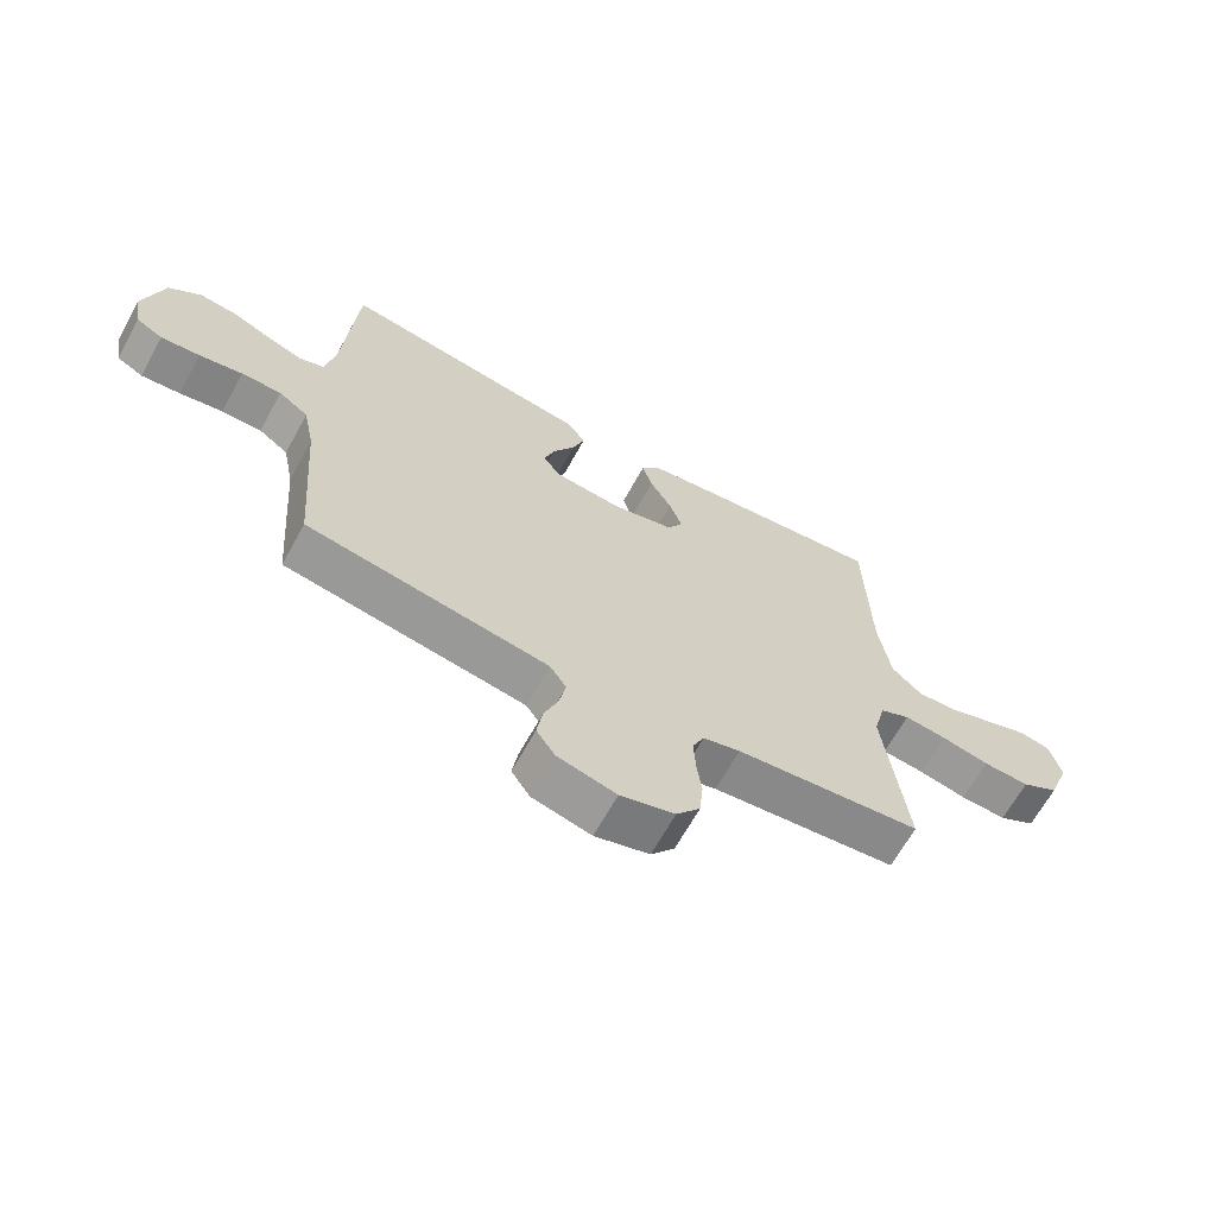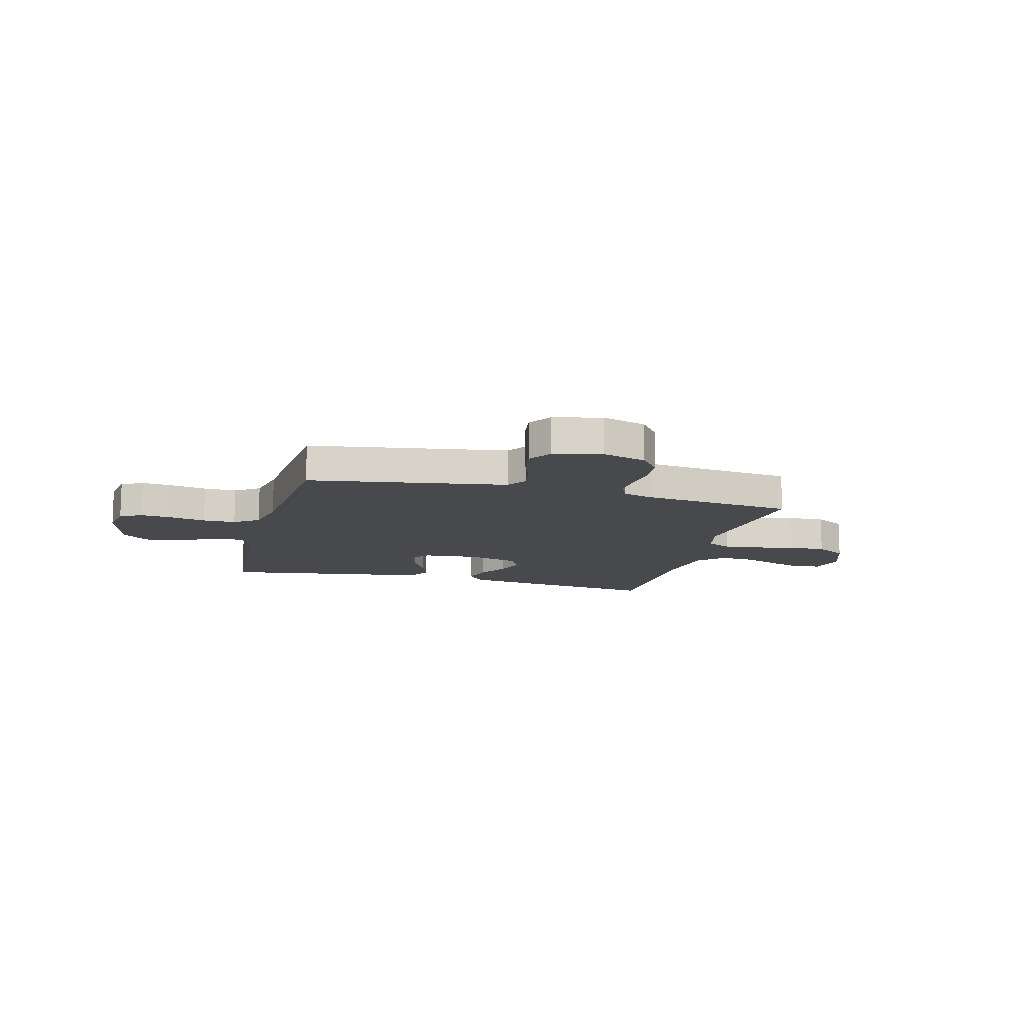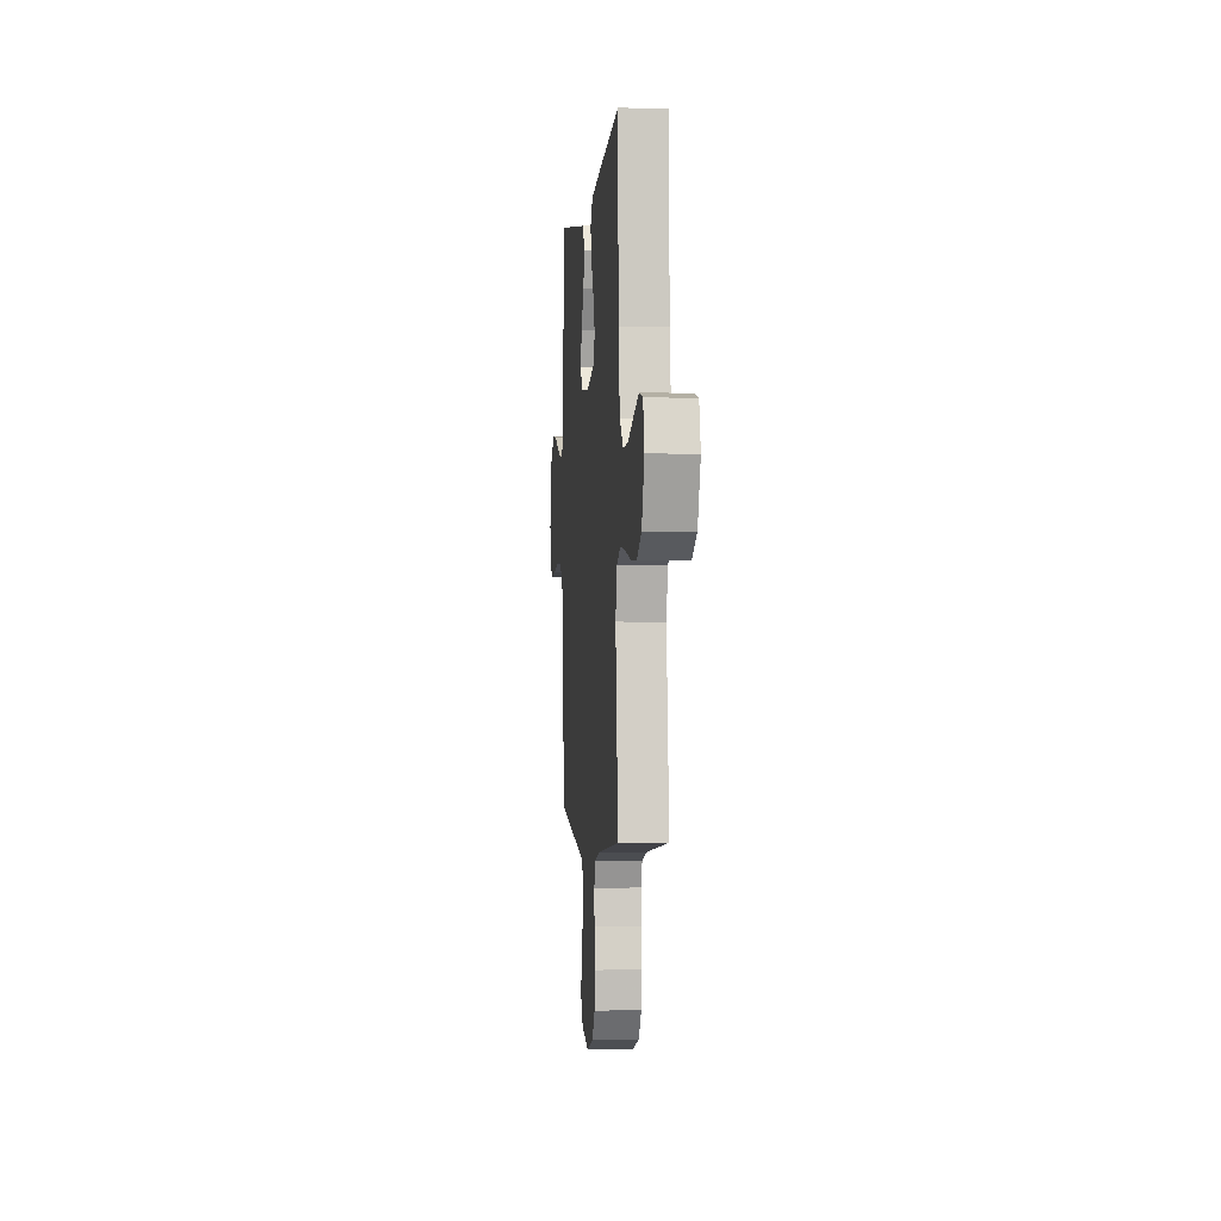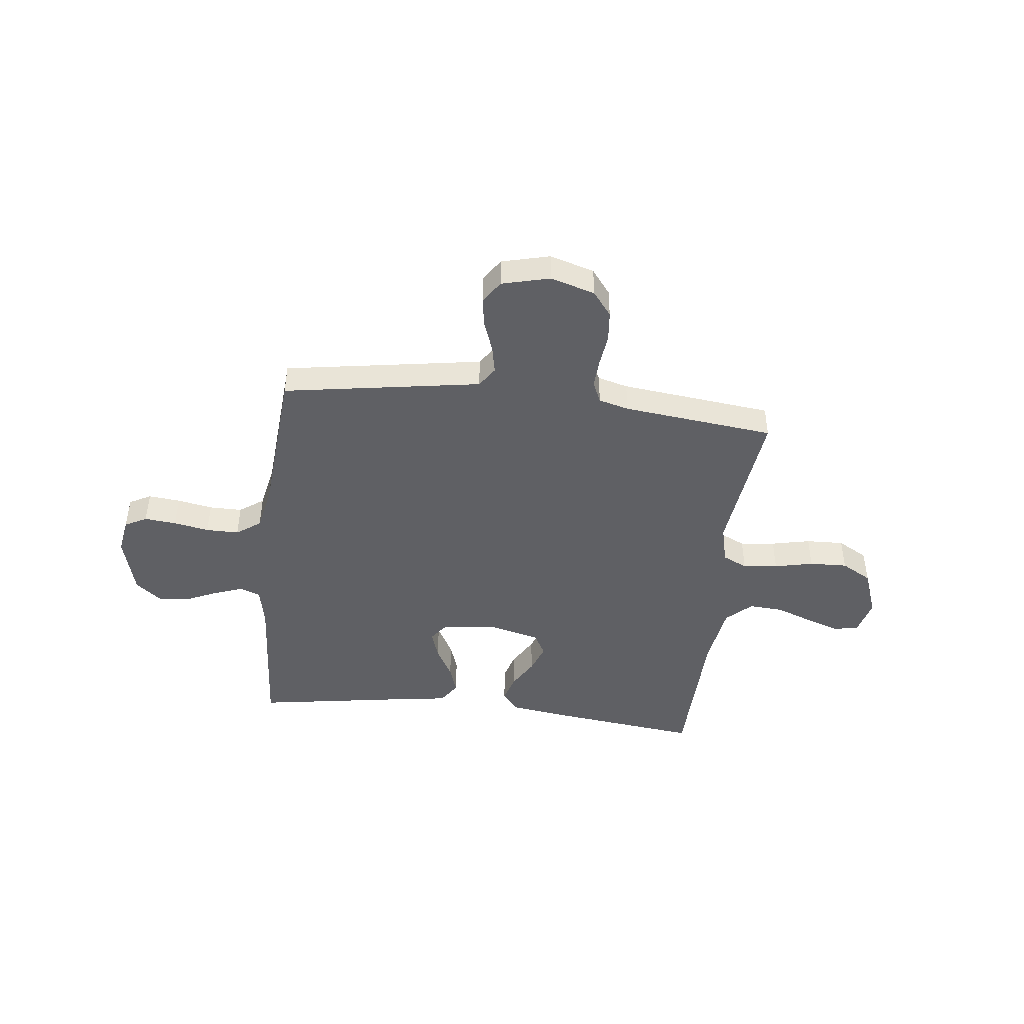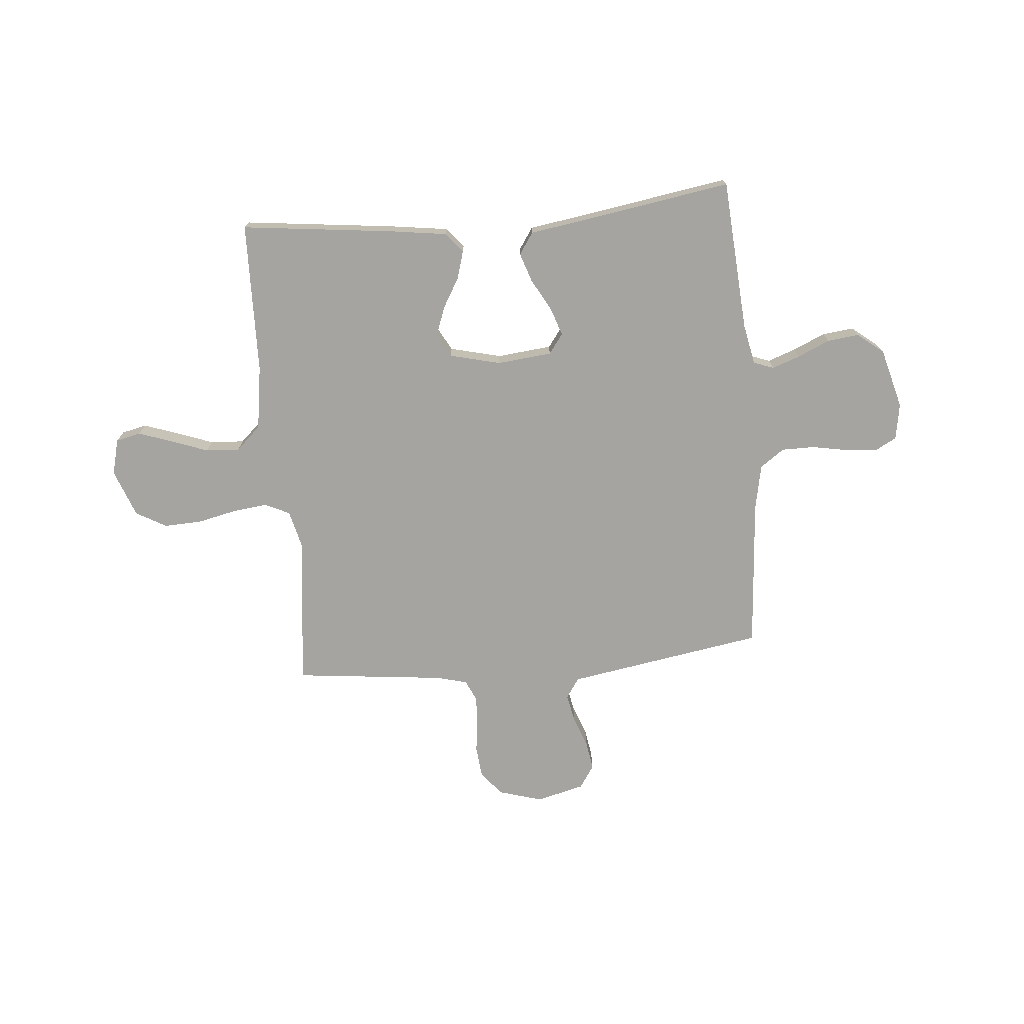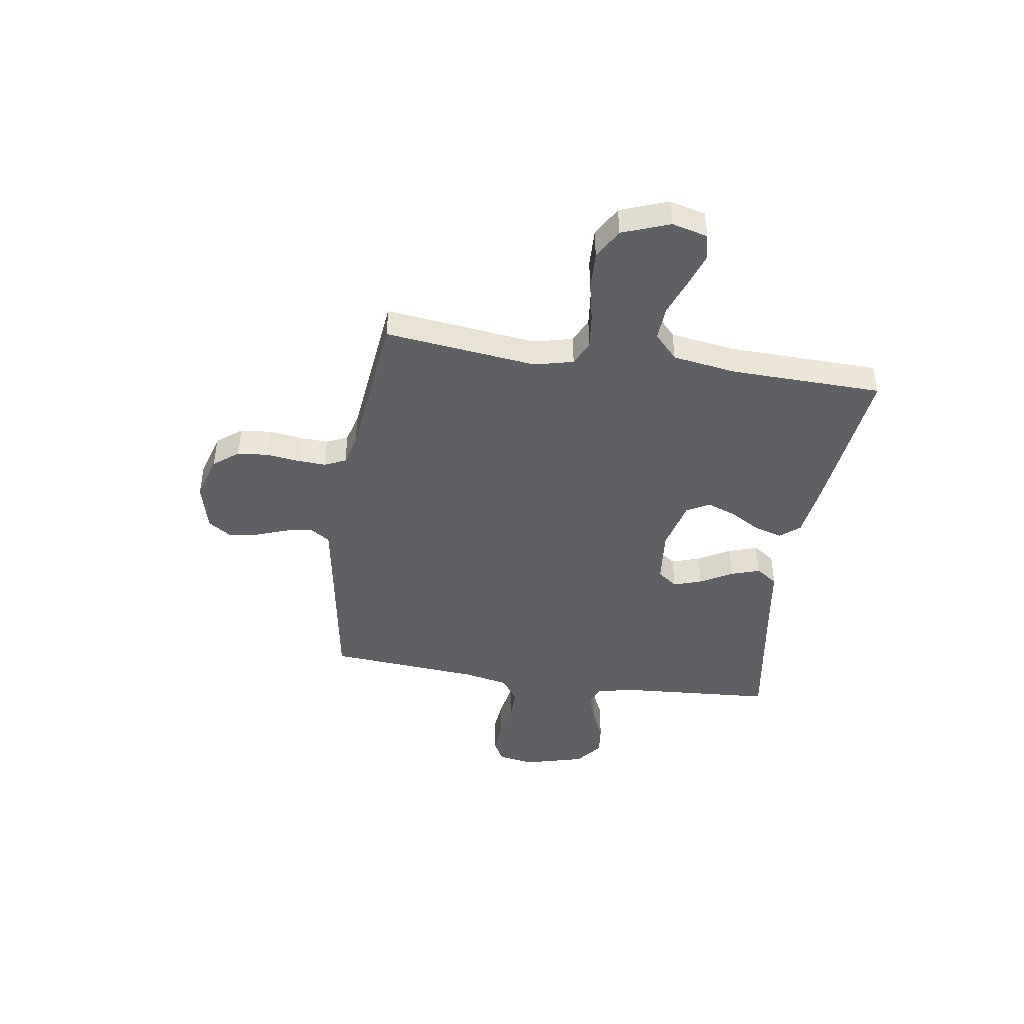
<metadata>
{"format":"obj","ext":"obj","renderer":"f3d","projection":"perspective","resolution":1024,"background":"white","views":[{"elev":-65.9,"azim":151.1,"up":"+Z"},{"elev":-12.5,"azim":165.1,"up":"+Y"},{"elev":-1.3,"azim":-95.2,"up":"+Z"},{"elev":-45.1,"azim":173.3,"up":"+Y"},{"elev":-73.2,"azim":5.1,"up":"+Y"},{"elev":-44.1,"azim":-98.7,"up":"+Y"}]}
</metadata>
<code>
v 0.5 0.07 0.5
v 0.521 0.07 0.2
v 0.537 0.07 0.12
v 0.577 0.07 0.105
v 0.633 0.07 0.125
v 0.696 0.07 0.153
v 0.758 0.07 0.16
v 0.81 0.07 0.119
v 0.842 0.07 0
v 0.83 0.07 -0.072
v 0.787 0.07 -0.095
v 0.724 0.07 -0.089
v 0.654 0.07 -0.076
v 0.589 0.07 -0.076
v 0.541 0.07 -0.11
v 0.523 0.07 -0.2
v 0.5 0.07 -0.5
v 0.2 0.07 -0.549
v 0.109 0.07 -0.564
v 0.082 0.07 -0.604
v 0.093 0.07 -0.659
v 0.116 0.07 -0.721
v 0.125 0.07 -0.779
v 0.095 0.07 -0.824
v 0 0.07 -0.848
v -0.088 0.07 -0.822
v -0.126 0.07 -0.773
v -0.132 0.07 -0.712
v -0.124 0.07 -0.648
v -0.121 0.07 -0.591
v -0.14 0.07 -0.549
v -0.2 0.07 -0.533
v -0.5 0.07 -0.5
v -0.465 0.07 -0.2
v -0.484 0.07 -0.123
v -0.533 0.07 -0.1
v -0.602 0.07 -0.108
v -0.679 0.07 -0.125
v -0.754 0.07 -0.128
v -0.814 0.07 -0.094
v -0.849 0.07 0
v -0.831 0.07 0.071
v -0.782 0.07 0.082
v -0.715 0.07 0.059
v -0.642 0.07 0.032
v -0.575 0.07 0.028
v -0.526 0.07 0.074
v -0.507 0.07 0.2
v -0.5 0.07 0.5
v -0.2 0.07 0.465
v -0.086 0.07 0.449
v -0.054 0.07 0.41
v -0.07 0.07 0.355
v -0.105 0.07 0.295
v -0.126 0.07 0.237
v -0.101 0.07 0.192
v 0 0.07 0.167
v 0.108 0.07 0.178
v 0.137 0.07 0.217
v 0.118 0.07 0.273
v 0.083 0.07 0.336
v 0.064 0.07 0.393
v 0.093 0.07 0.436
v 0.2 0.07 0.452
v 0.5 0 0.5
v 0.521 0 0.2
v 0.537 0 0.12
v 0.577 0 0.105
v 0.633 0 0.125
v 0.696 0 0.153
v 0.758 0 0.16
v 0.81 0 0.119
v 0.842 0 0
v 0.83 0 -0.072
v 0.787 0 -0.095
v 0.724 0 -0.089
v 0.654 0 -0.076
v 0.589 0 -0.076
v 0.541 0 -0.11
v 0.523 0 -0.2
v 0.5 0 -0.5
v 0.2 0 -0.549
v 0.109 0 -0.564
v 0.082 0 -0.604
v 0.093 0 -0.659
v 0.116 0 -0.721
v 0.125 0 -0.779
v 0.095 0 -0.824
v 0 0 -0.848
v -0.088 0 -0.822
v -0.126 0 -0.773
v -0.132 0 -0.712
v -0.124 0 -0.648
v -0.121 0 -0.591
v -0.14 0 -0.549
v -0.2 0 -0.533
v -0.5 0 -0.5
v -0.465 0 -0.2
v -0.484 0 -0.123
v -0.533 0 -0.1
v -0.602 0 -0.108
v -0.679 0 -0.125
v -0.754 0 -0.128
v -0.814 0 -0.094
v -0.849 0 0
v -0.831 0 0.071
v -0.782 0 0.082
v -0.715 0 0.059
v -0.642 0 0.032
v -0.575 0 0.028
v -0.526 0 0.074
v -0.507 0 0.2
v -0.5 0 0.5
v -0.2 0 0.465
v -0.086 0 0.449
v -0.054 0 0.41
v -0.07 0 0.355
v -0.105 0 0.295
v -0.126 0 0.237
v -0.101 0 0.192
v 0 0 0.167
v 0.108 0 0.178
v 0.137 0 0.217
v 0.118 0 0.273
v 0.083 0 0.336
v 0.064 0 0.393
v 0.093 0 0.436
v 0.2 0 0.452
f 62 63 64
f 61 62 64
f 60 61 64
f 64 1 2
f 60 64 2
f 59 60 2
f 58 59 2 3
f 57 58 3 4
f 52 53 54
f 51 52 54
f 50 51 54
f 49 50 54
f 48 49 54
f 47 48 54 55
f 46 47 55 56
f 43 44 45
f 42 43 45
f 41 42 45
f 40 41 45
f 39 40 45
f 38 39 45
f 37 38 45
f 36 37 45 46
f 46 56 57
f 36 46 57
f 35 36 57
f 32 33 34
f 35 57 4
f 34 35 4
f 32 34 4
f 31 32 4
f 27 28 29
f 26 27 29
f 25 26 29
f 24 25 29
f 23 24 29
f 22 23 29
f 21 22 29
f 20 21 29 30
f 16 17 18
f 15 16 18 19
f 11 12 13
f 10 11 13
f 9 10 13
f 8 9 13
f 7 8 13
f 6 7 13
f 5 6 13
f 5 13 14
f 4 5 14 15
f 19 20 30 31
f 4 15 19 31
f 128 127 126
f 128 126 125
f 128 125 124
f 66 65 128
f 66 128 124
f 66 124 123
f 67 66 123 122
f 68 67 122 121
f 118 117 116
f 118 116 115
f 118 115 114
f 118 114 113
f 118 113 112
f 119 118 112 111
f 120 119 111 110
f 109 108 107
f 109 107 106
f 109 106 105
f 109 105 104
f 109 104 103
f 109 103 102
f 109 102 101
f 110 109 101 100
f 121 120 110
f 121 110 100
f 121 100 99
f 98 97 96
f 68 121 99
f 68 99 98
f 68 98 96
f 68 96 95
f 93 92 91
f 93 91 90
f 93 90 89
f 93 89 88
f 93 88 87
f 93 87 86
f 93 86 85
f 94 93 85 84
f 82 81 80
f 83 82 80 79
f 77 76 75
f 77 75 74
f 77 74 73
f 77 73 72
f 77 72 71
f 77 71 70
f 77 70 69
f 78 77 69
f 79 78 69 68
f 95 94 84 83
f 95 83 79 68
f 1 65 66 2
f 2 66 67 3
f 3 67 68 4
f 4 68 69 5
f 5 69 70 6
f 6 70 71 7
f 7 71 72 8
f 8 72 73 9
f 9 73 74 10
f 10 74 75 11
f 11 75 76 12
f 12 76 77 13
f 13 77 78 14
f 14 78 79 15
f 15 79 80 16
f 16 80 81 17
f 17 81 82 18
f 18 82 83 19
f 19 83 84 20
f 20 84 85 21
f 21 85 86 22
f 22 86 87 23
f 23 87 88 24
f 24 88 89 25
f 25 89 90 26
f 26 90 91 27
f 27 91 92 28
f 28 92 93 29
f 29 93 94 30
f 30 94 95 31
f 31 95 96 32
f 32 96 97 33
f 33 97 98 34
f 34 98 99 35
f 35 99 100 36
f 36 100 101 37
f 37 101 102 38
f 38 102 103 39
f 39 103 104 40
f 40 104 105 41
f 41 105 106 42
f 42 106 107 43
f 43 107 108 44
f 44 108 109 45
f 45 109 110 46
f 46 110 111 47
f 47 111 112 48
f 48 112 113 49
f 49 113 114 50
f 50 114 115 51
f 51 115 116 52
f 52 116 117 53
f 53 117 118 54
f 54 118 119 55
f 55 119 120 56
f 56 120 121 57
f 57 121 122 58
f 58 122 123 59
f 59 123 124 60
f 60 124 125 61
f 61 125 126 62
f 62 126 127 63
f 63 127 128 64
f 64 128 65 1

</code>
